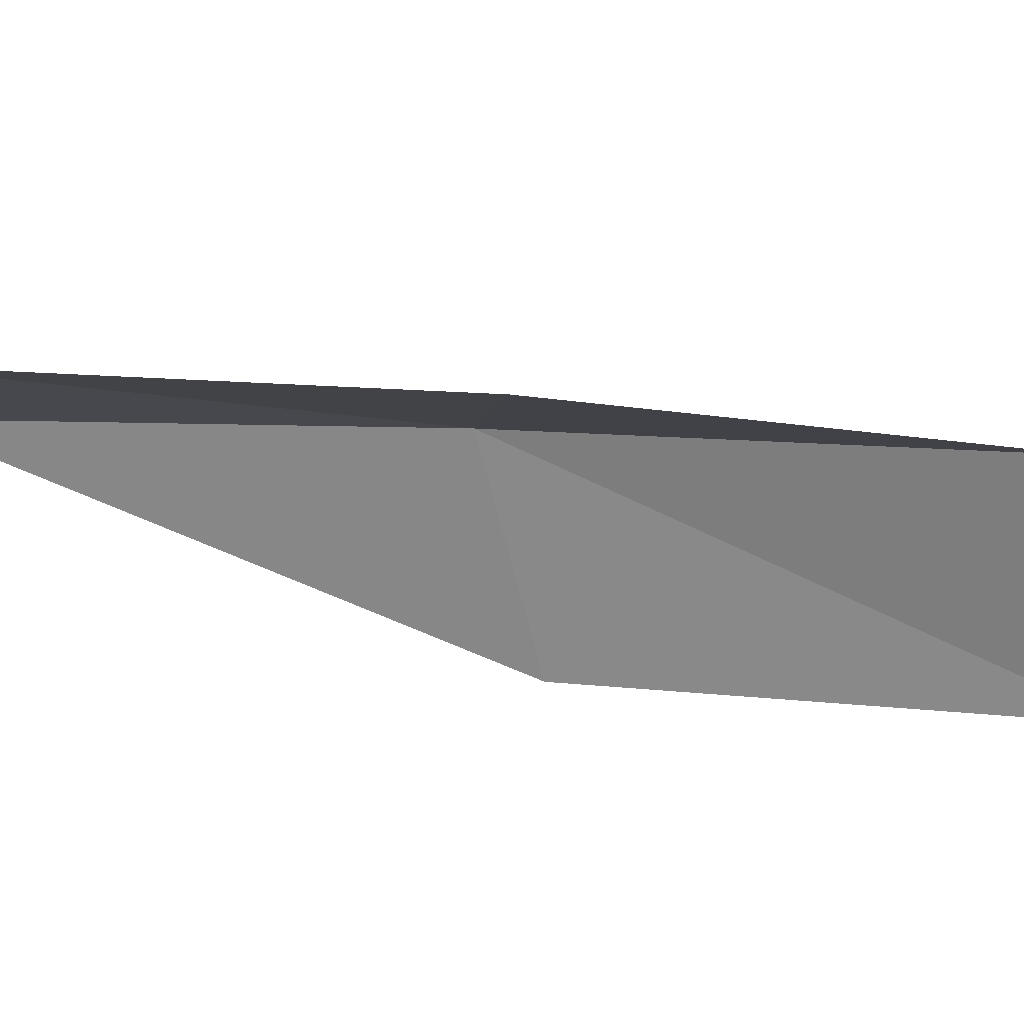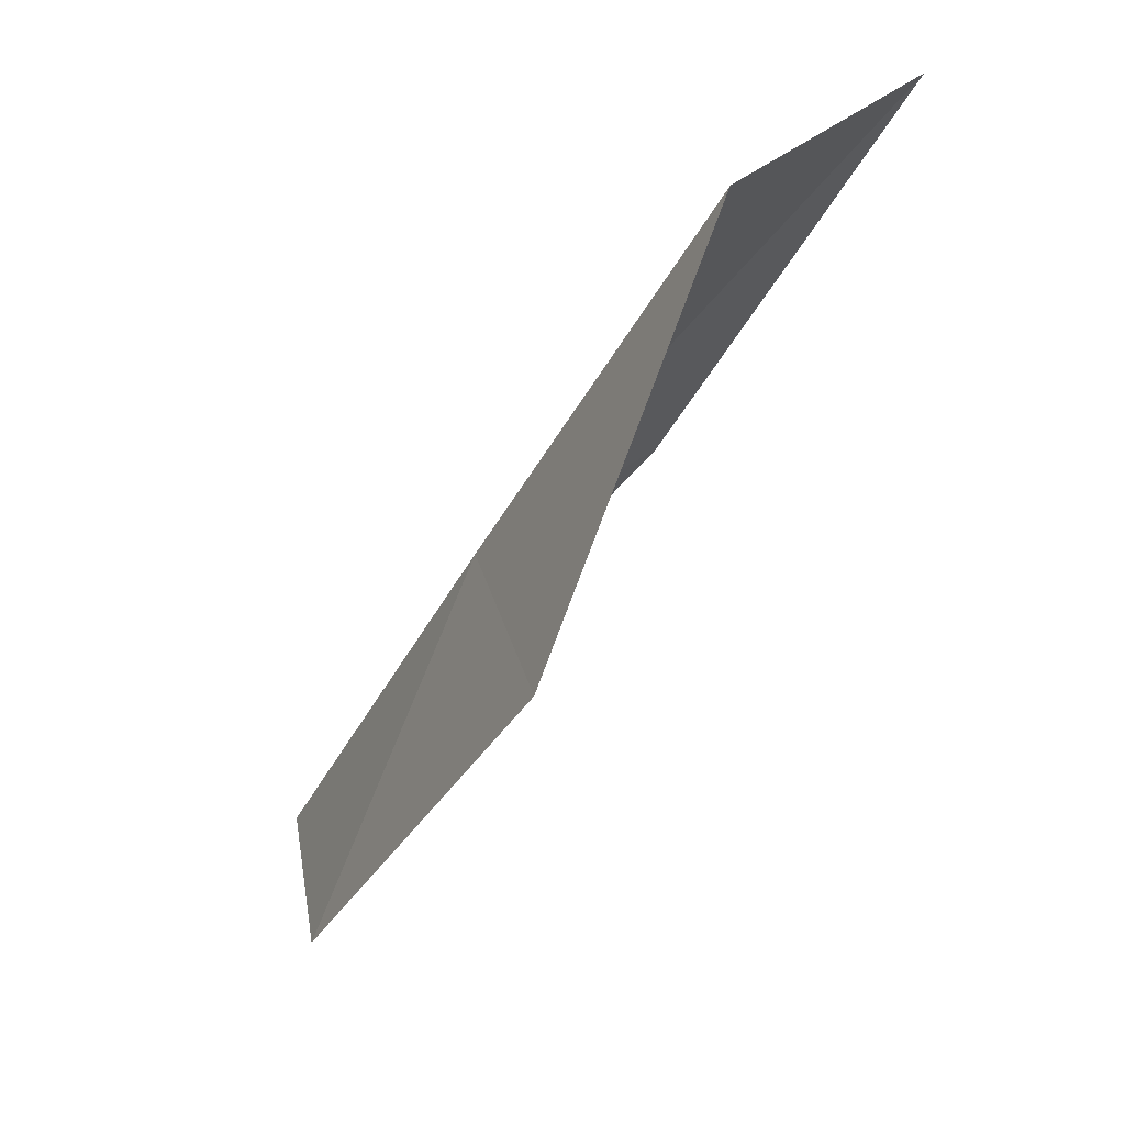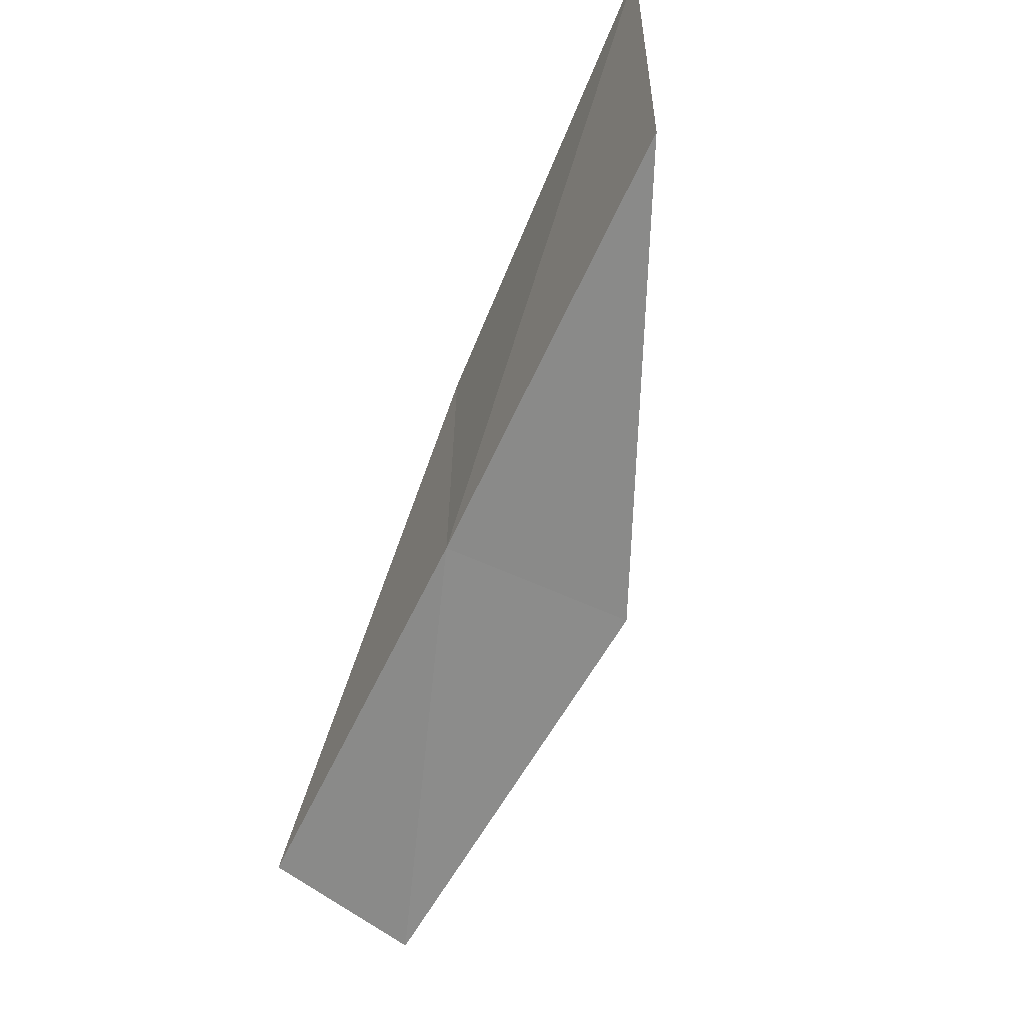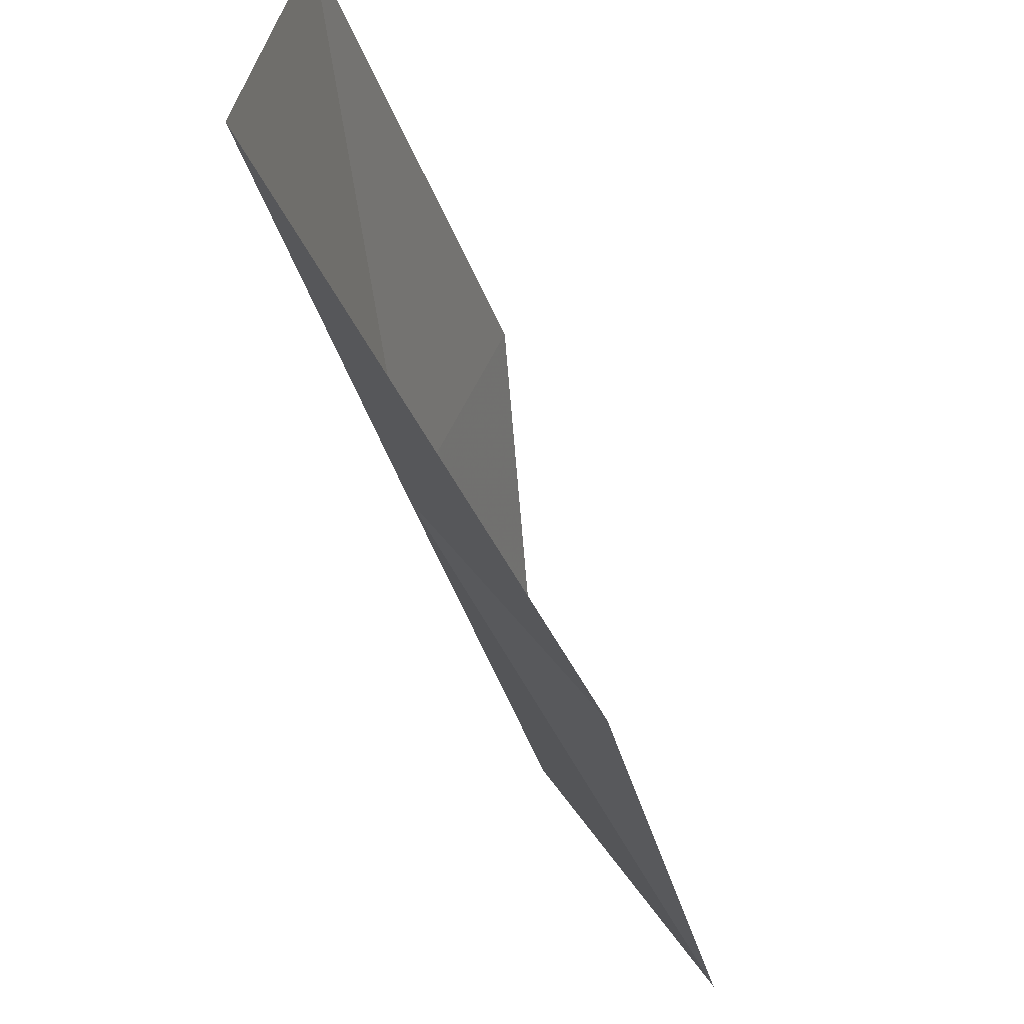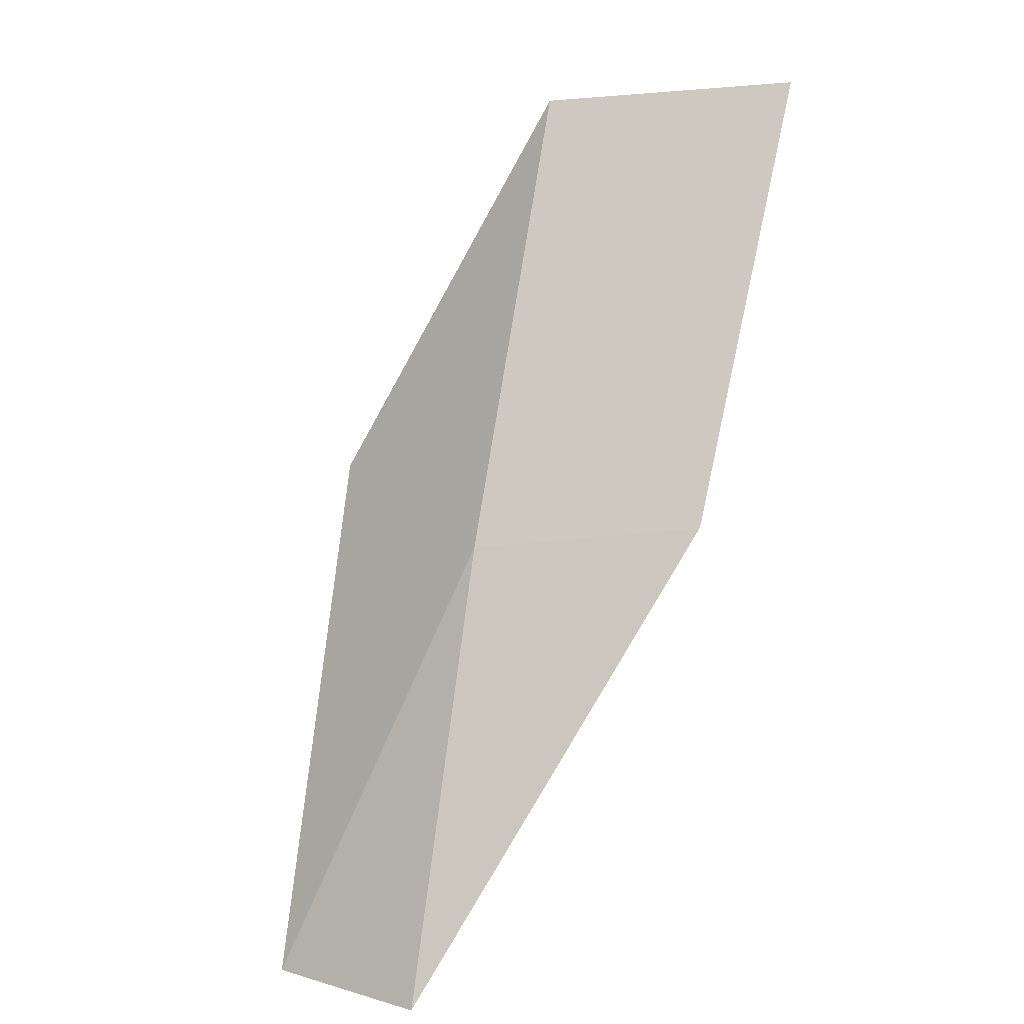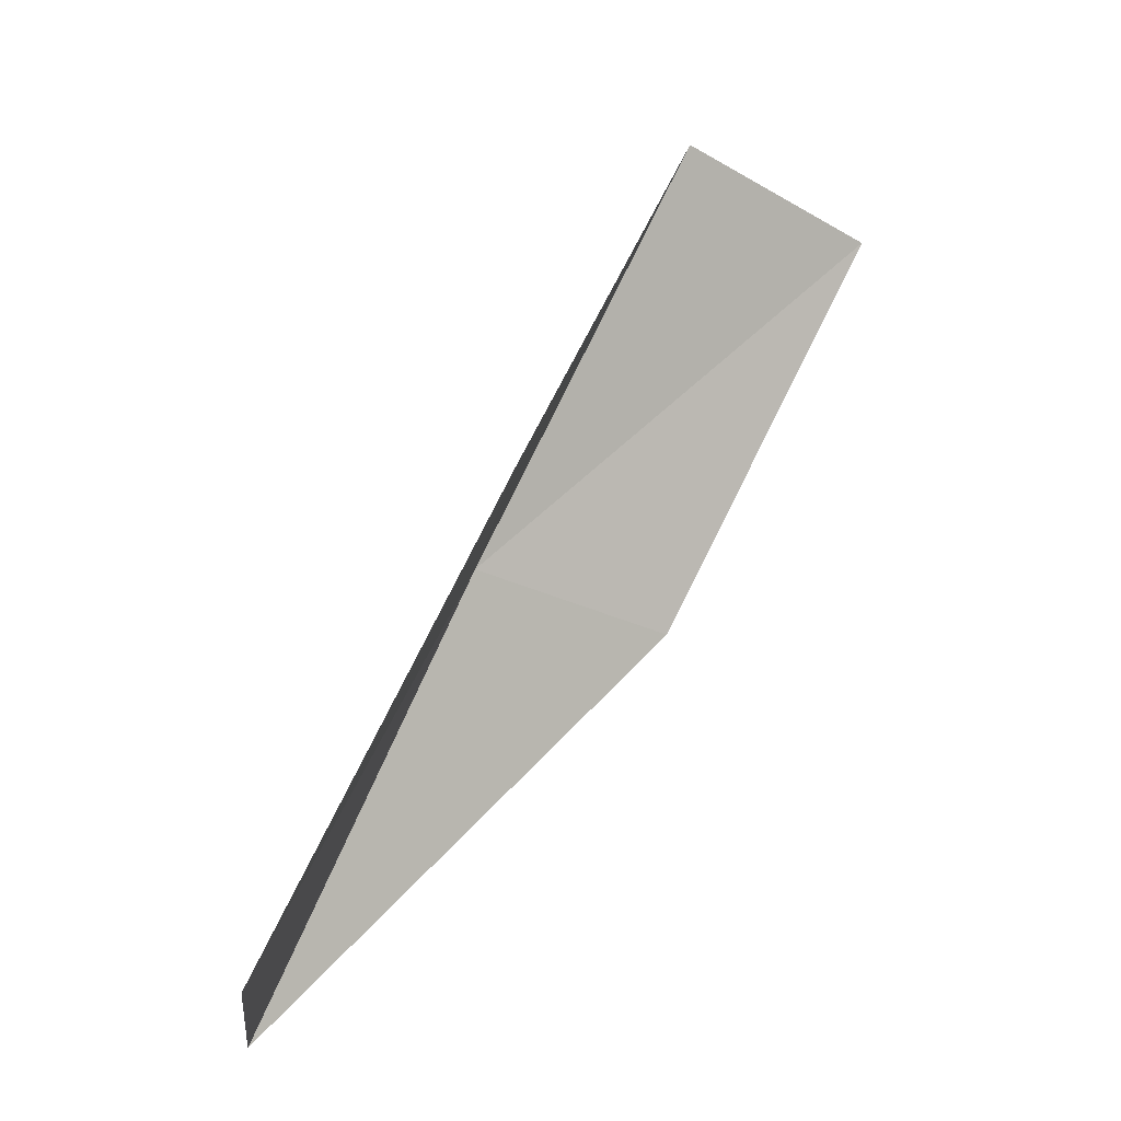
<metadata>
{"format":"obj","ext":"obj","renderer":"f3d","projection":"perspective","resolution":1024,"background":"white","views":[{"elev":63.8,"azim":-111.7,"up":"+Y"},{"elev":39.9,"azim":-174.2,"up":"+Z"},{"elev":46.9,"azim":140.4,"up":"+Z"},{"elev":-36.6,"azim":166.0,"up":"+Y"},{"elev":-30.7,"azim":-121.2,"up":"+Z"},{"elev":-26.5,"azim":-169.5,"up":"+Z"}]}
</metadata>
<code>
v -17.42 32.81 34.87
v -18.19 34.69 34.87
v -19.64 33.21 39.23
v -21.23 31.16 39.23
v -19 31 34.87
v -15.77 34 30.51
v -15.28 32.27 30.51
f 1 3 2
f 1 5 4
f 1 4 3
f 1 6 7
f 1 2 6
f 1 7 5

</code>
